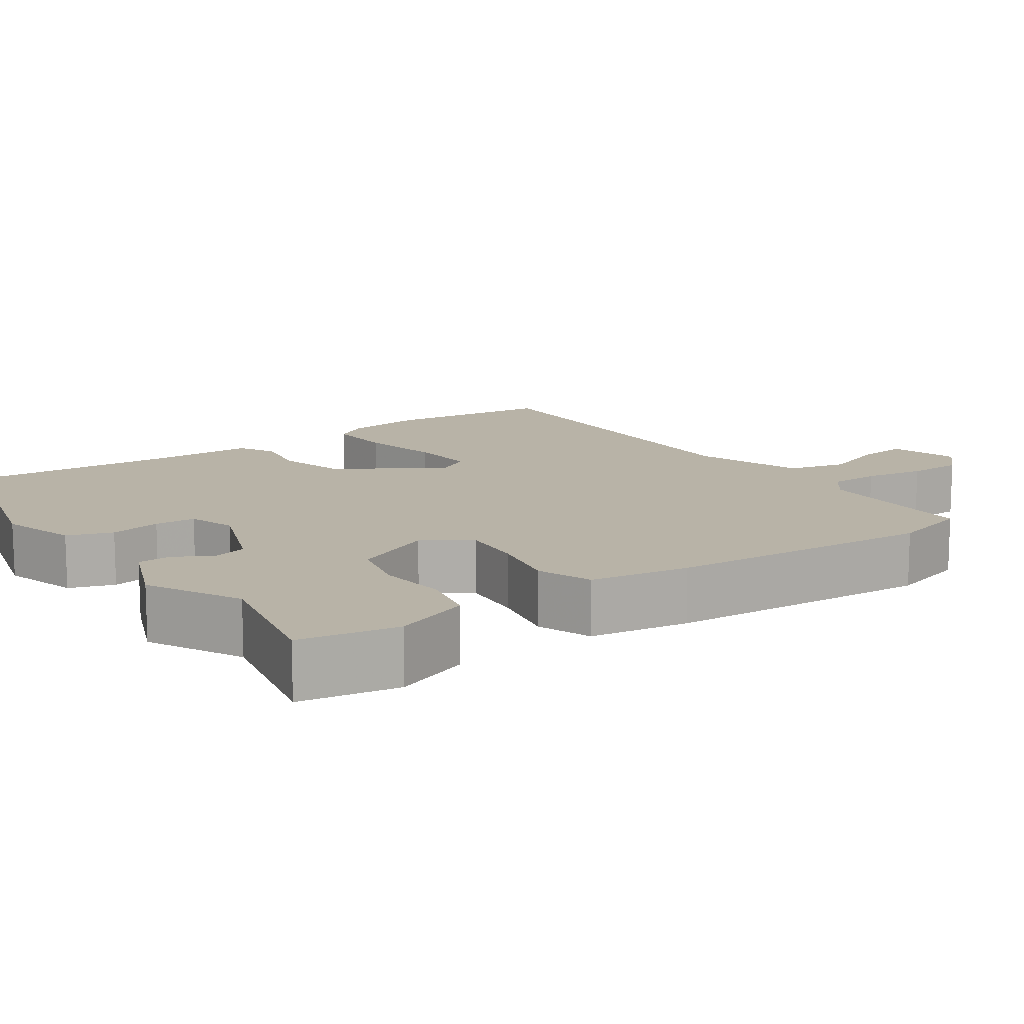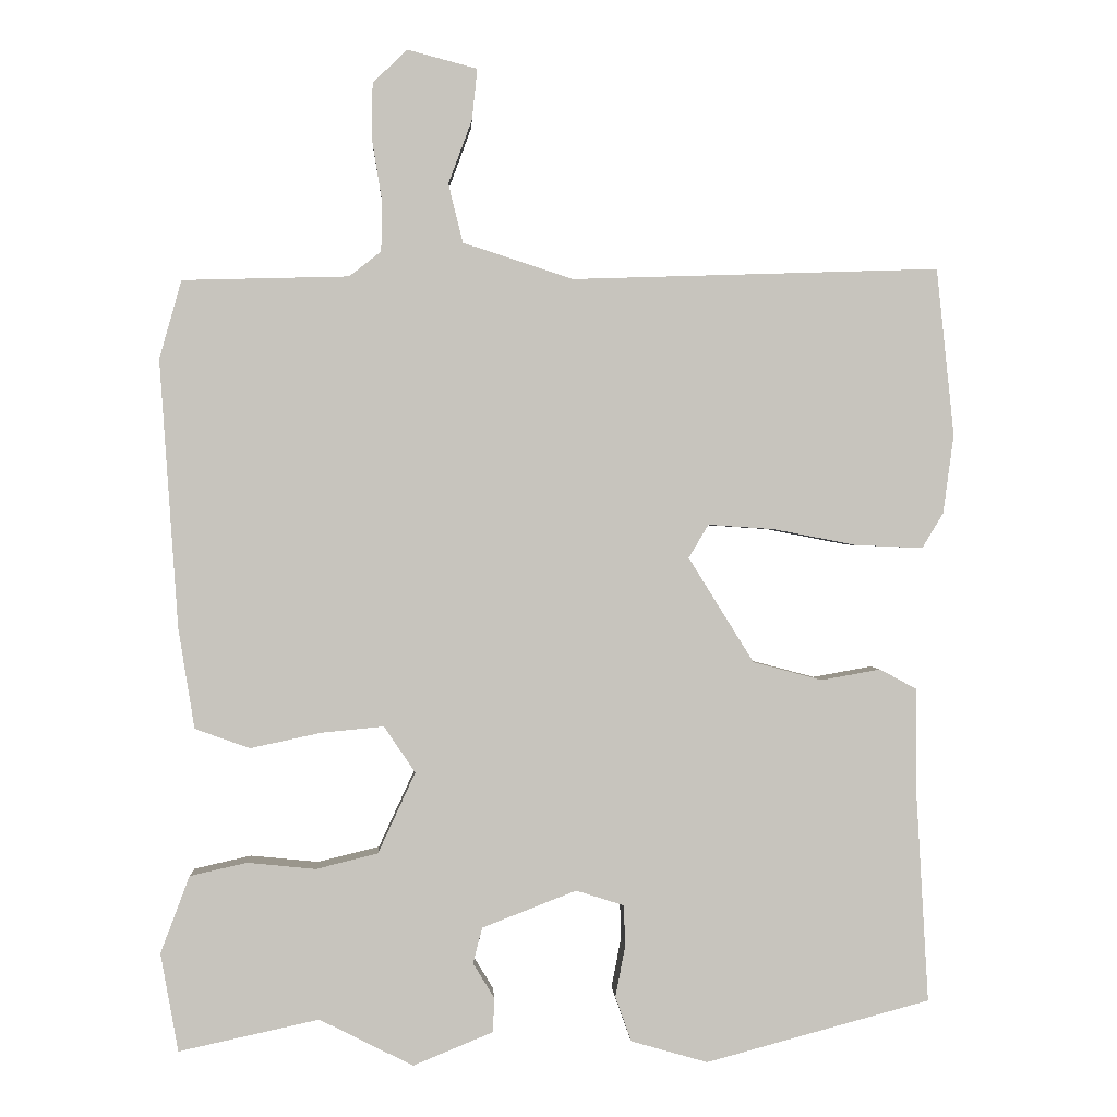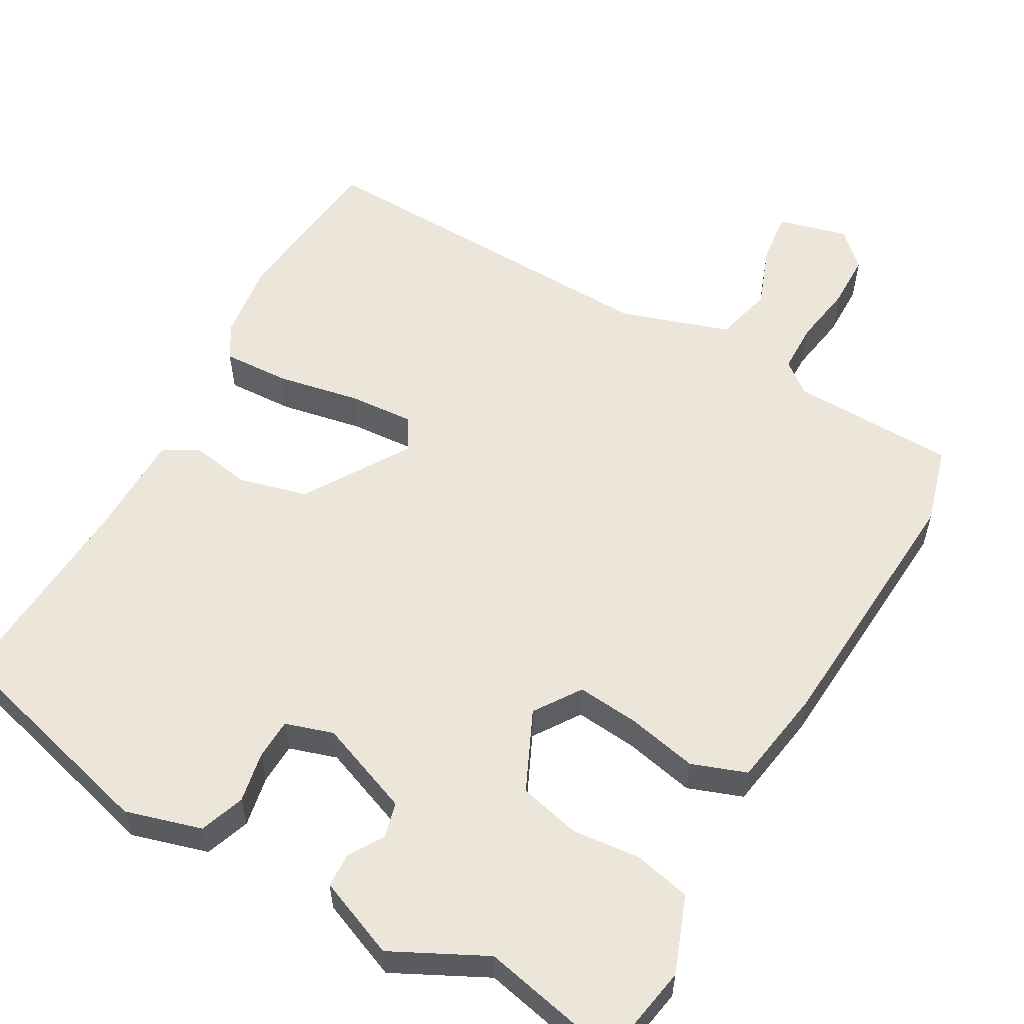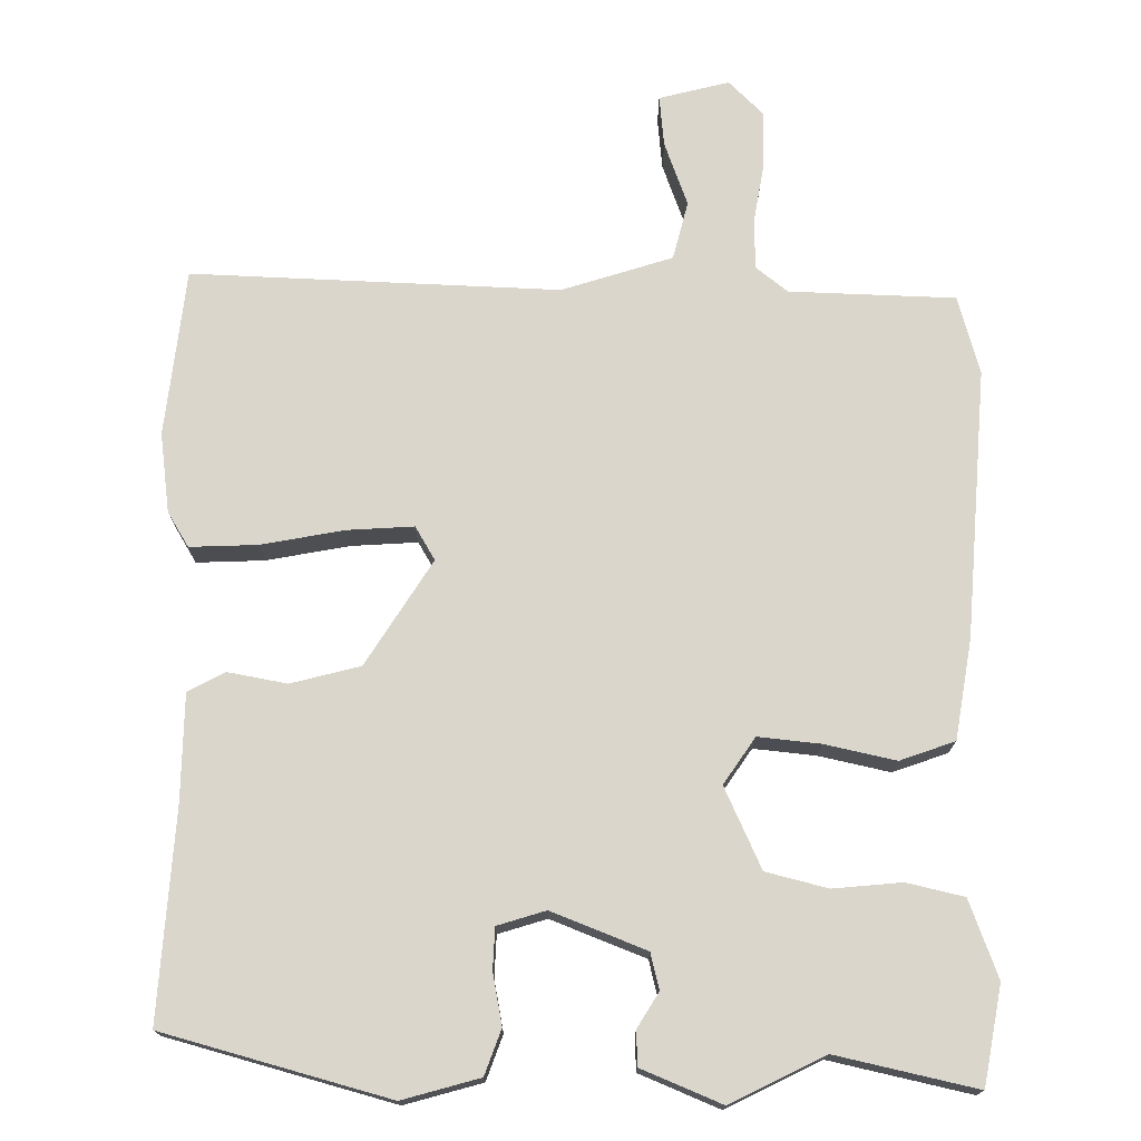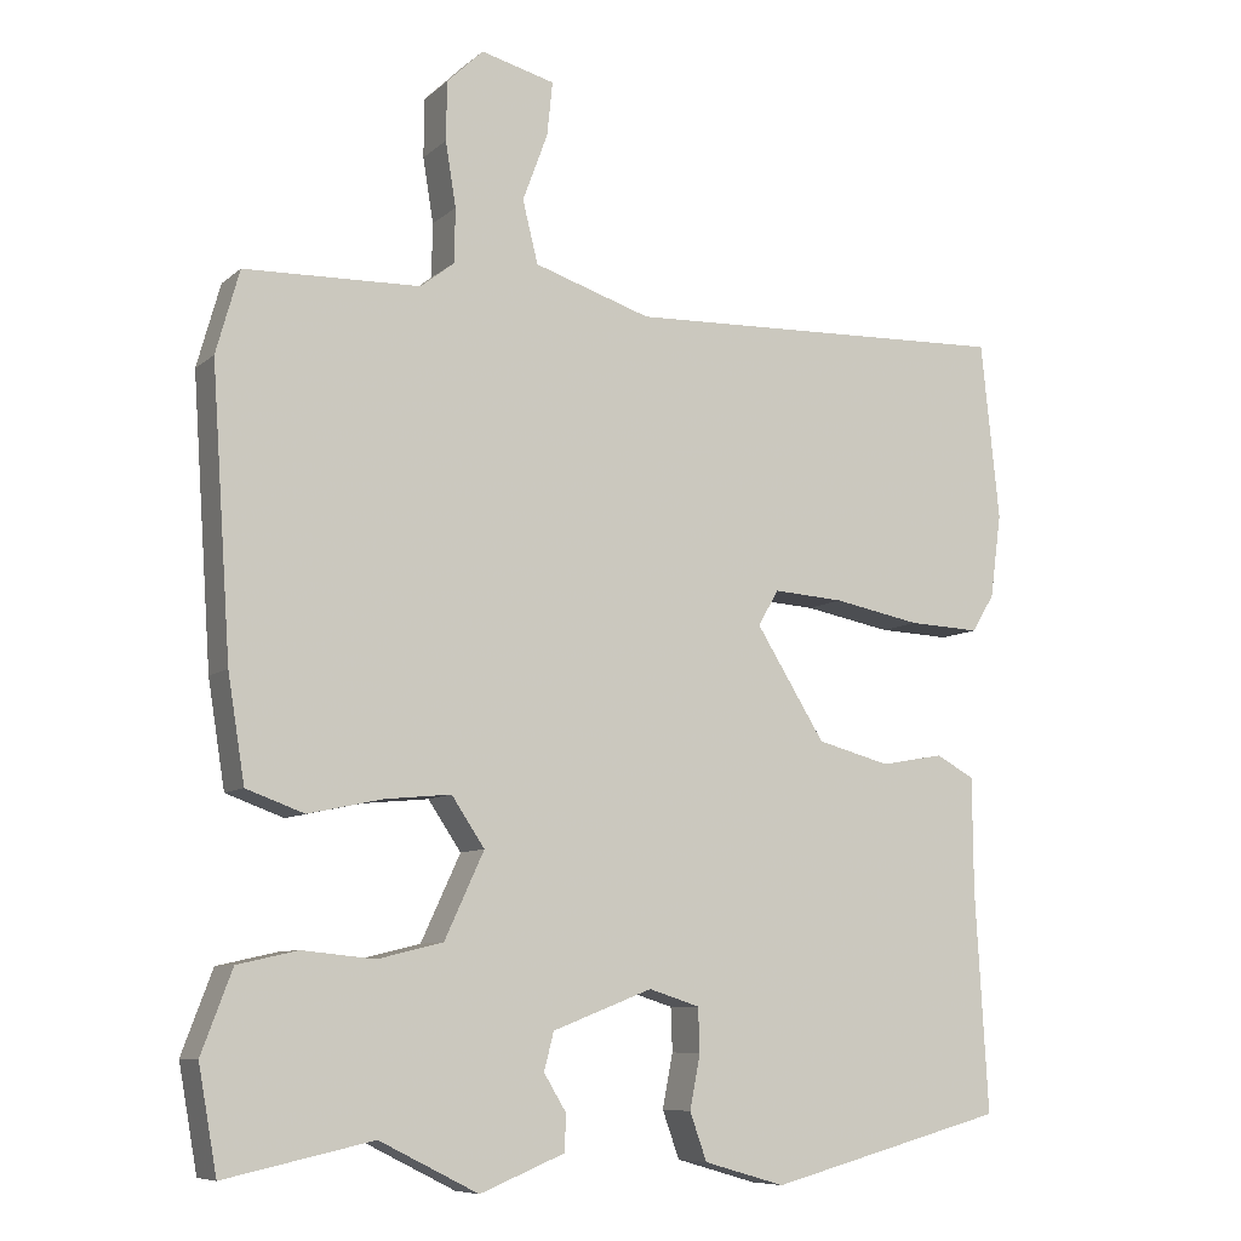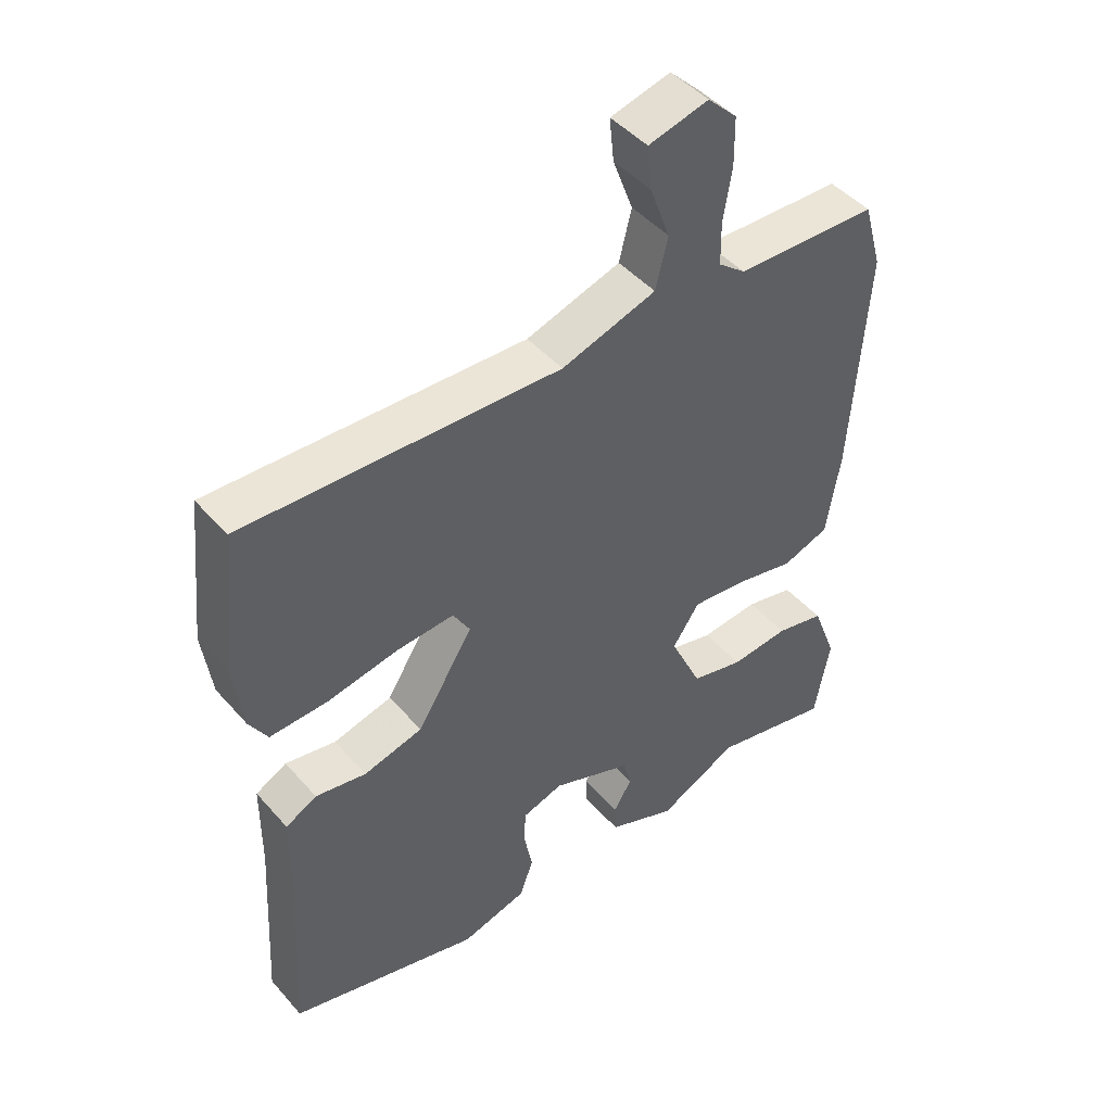
<metadata>
{"format":"obj","ext":"obj","renderer":"f3d","projection":"perspective","resolution":1024,"background":"white","views":[{"elev":12.8,"azim":-125.2,"up":"+Y"},{"elev":0.7,"azim":-3.0,"up":"+Z"},{"elev":56.6,"azim":-150.5,"up":"+Y"},{"elev":73.9,"azim":-179.2,"up":"+Y"},{"elev":-8.4,"azim":-26.3,"up":"+Z"},{"elev":45.9,"azim":141.6,"up":"+Z"}]}
</metadata>
<code>
v -0.32 0.07 -0.461
v -0.504 0.07 -0.501
v -0.527 0.07 -0.372
v -0.489 0.07 -0.271
v -0.414 0.07 -0.254
v -0.324 0.07 -0.263
v -0.243 0.07 -0.243
v -0.194 0.07 -0.137
v -0.235 0.07 -0.076
v -0.317 0.07 -0.084
v -0.41 0.07 -0.104
v -0.482 0.07 -0.078
v -0.503 0.07 0.053
v -0.527 0.07 0.405
v -0.498 0.07 0.508
v -0.28 0.07 0.514
v -0.238 0.07 0.547
v -0.237 0.07 0.614
v -0.25 0.07 0.694
v -0.249 0.07 0.767
v -0.204 0.07 0.811
v -0.112 0.07 0.787
v -0.119 0.07 0.72
v -0.15 0.07 0.636
v -0.131 0.07 0.559
v 0.014 0.07 0.512
v 0.497 0.07 0.528
v 0.52 0.07 0.308
v 0.506 0.07 0.204
v 0.478 0.07 0.158
v 0.389 0.07 0.162
v 0.28 0.07 0.183
v 0.193 0.07 0.189
v 0.167 0.07 0.145
v 0.253 0.07 0.007
v 0.344 0.07 -0.017
v 0.422 0.07 -0.003
v 0.47 0.07 -0.029
v 0.471 0.07 -0.169
v 0.487 0.07 -0.444
v 0.192 0.07 -0.523
v 0.091 0.07 -0.494
v 0.07 0.07 -0.435
v 0.083 0.07 -0.368
v 0.081 0.07 -0.314
v 0.018 0.07 -0.294
v -0.106 0.07 -0.342
v -0.118 0.07 -0.389
v -0.09 0.07 -0.435
v -0.092 0.07 -0.48
v -0.197 0.07 -0.523
v -0.32 0 -0.461
v -0.504 0 -0.501
v -0.527 0 -0.372
v -0.489 0 -0.271
v -0.414 0 -0.254
v -0.324 0 -0.263
v -0.243 0 -0.243
v -0.194 0 -0.137
v -0.235 0 -0.076
v -0.317 0 -0.084
v -0.41 0 -0.104
v -0.482 0 -0.078
v -0.503 0 0.053
v -0.527 0 0.405
v -0.498 0 0.508
v -0.28 0 0.514
v -0.238 0 0.547
v -0.237 0 0.614
v -0.25 0 0.694
v -0.249 0 0.767
v -0.204 0 0.811
v -0.112 0 0.787
v -0.119 0 0.72
v -0.15 0 0.636
v -0.131 0 0.559
v 0.014 0 0.512
v 0.497 0 0.528
v 0.52 0 0.308
v 0.506 0 0.204
v 0.478 0 0.158
v 0.389 0 0.162
v 0.28 0 0.183
v 0.193 0 0.189
v 0.167 0 0.145
v 0.253 0 0.007
v 0.344 0 -0.017
v 0.422 0 -0.003
v 0.47 0 -0.029
v 0.471 0 -0.169
v 0.487 0 -0.444
v 0.192 0 -0.523
v 0.091 0 -0.494
v 0.07 0 -0.435
v 0.083 0 -0.368
v 0.081 0 -0.314
v 0.018 0 -0.294
v -0.106 0 -0.342
v -0.118 0 -0.389
v -0.09 0 -0.435
v -0.092 0 -0.48
v -0.197 0 -0.523
f 48 49 50 51
f 47 48 51 1
f 41 42 43 44
f 39 40 41 44
f 39 44 45
f 36 37 38 39
f 35 36 39 45
f 34 35 45 46
f 29 30 31 32
f 29 32 33
f 26 27 28 29
f 25 26 29 33
f 21 22 23 24
f 21 24 25
f 18 19 20 21
f 17 18 21 25
f 16 17 25 33
f 10 11 12 13
f 9 10 13 14
f 8 9 14 15
f 3 4 5 6
f 3 6 7
f 47 1 2 3
f 47 3 7
f 34 46 47 7
f 33 34 7 8
f 8 15 16 33
f 102 101 100 99
f 52 102 99 98
f 95 94 93 92
f 95 92 91 90
f 96 95 90
f 90 89 88 87
f 96 90 87 86
f 97 96 86 85
f 83 82 81 80
f 84 83 80
f 80 79 78 77
f 84 80 77 76
f 75 74 73 72
f 76 75 72
f 72 71 70 69
f 76 72 69 68
f 84 76 68 67
f 64 63 62 61
f 65 64 61 60
f 66 65 60 59
f 57 56 55 54
f 58 57 54
f 54 53 52 98
f 58 54 98
f 58 98 97 85
f 59 58 85 84
f 84 67 66 59
f 1 52 53 2
f 2 53 54 3
f 3 54 55 4
f 4 55 56 5
f 5 56 57 6
f 6 57 58 7
f 7 58 59 8
f 8 59 60 9
f 9 60 61 10
f 10 61 62 11
f 11 62 63 12
f 12 63 64 13
f 13 64 65 14
f 14 65 66 15
f 15 66 67 16
f 16 67 68 17
f 17 68 69 18
f 18 69 70 19
f 19 70 71 20
f 20 71 72 21
f 21 72 73 22
f 22 73 74 23
f 23 74 75 24
f 24 75 76 25
f 25 76 77 26
f 26 77 78 27
f 27 78 79 28
f 28 79 80 29
f 29 80 81 30
f 30 81 82 31
f 31 82 83 32
f 32 83 84 33
f 33 84 85 34
f 34 85 86 35
f 35 86 87 36
f 36 87 88 37
f 37 88 89 38
f 38 89 90 39
f 39 90 91 40
f 40 91 92 41
f 41 92 93 42
f 42 93 94 43
f 43 94 95 44
f 44 95 96 45
f 45 96 97 46
f 46 97 98 47
f 47 98 99 48
f 48 99 100 49
f 49 100 101 50
f 50 101 102 51
f 51 102 52 1

</code>
